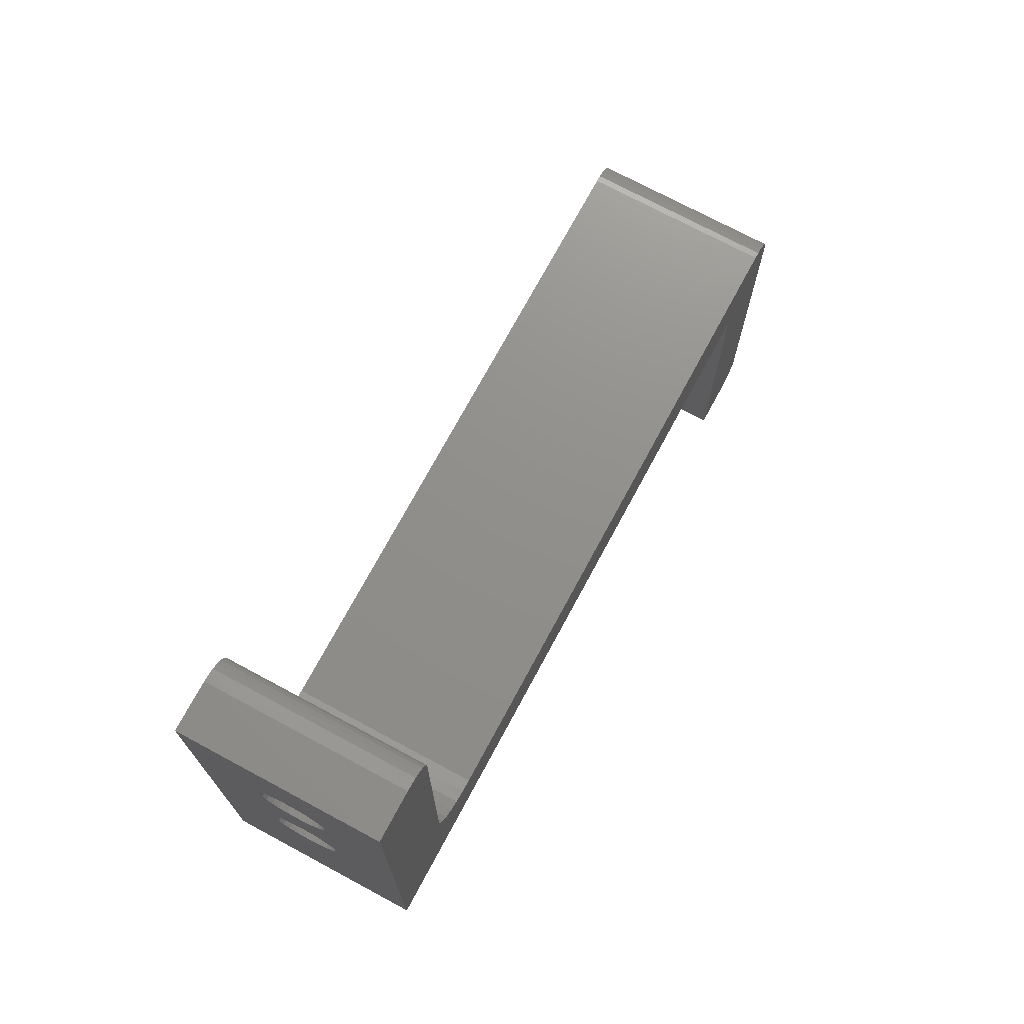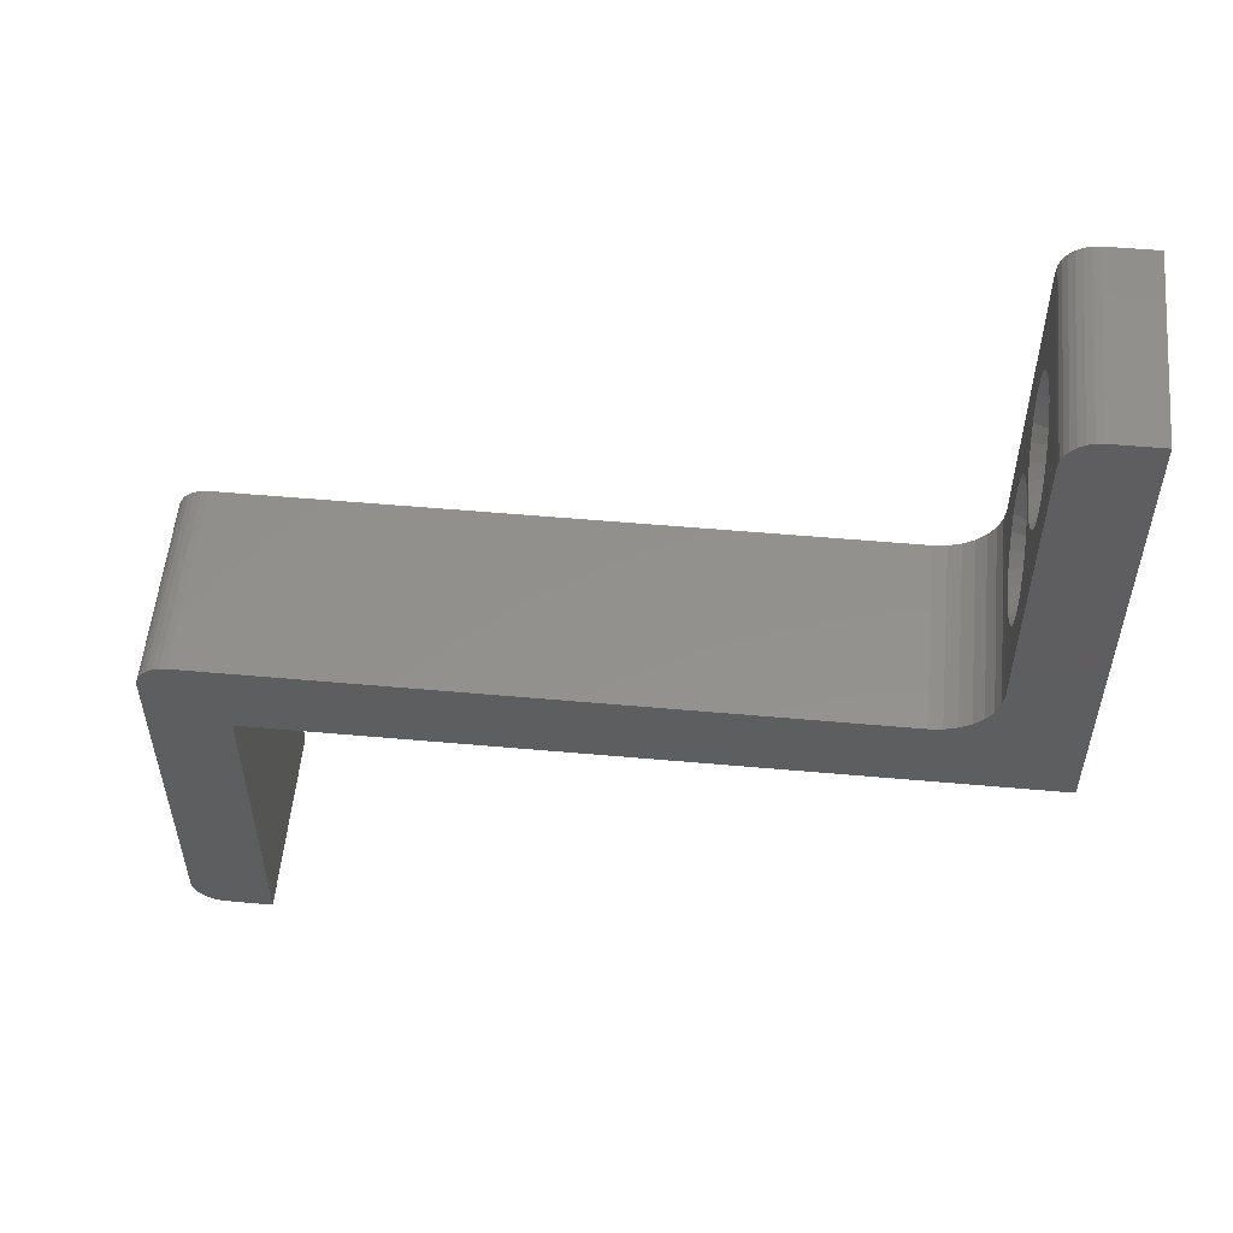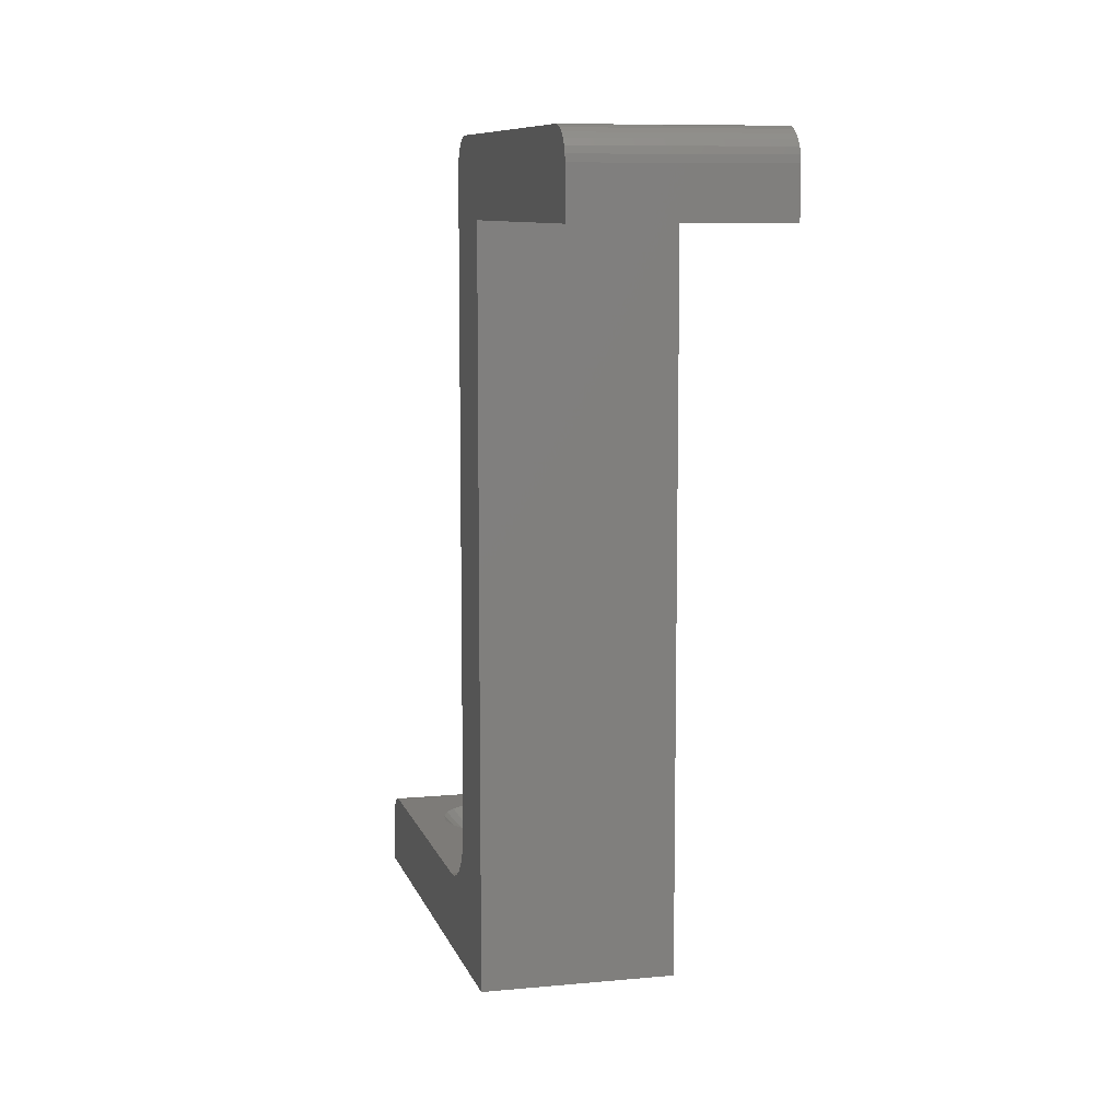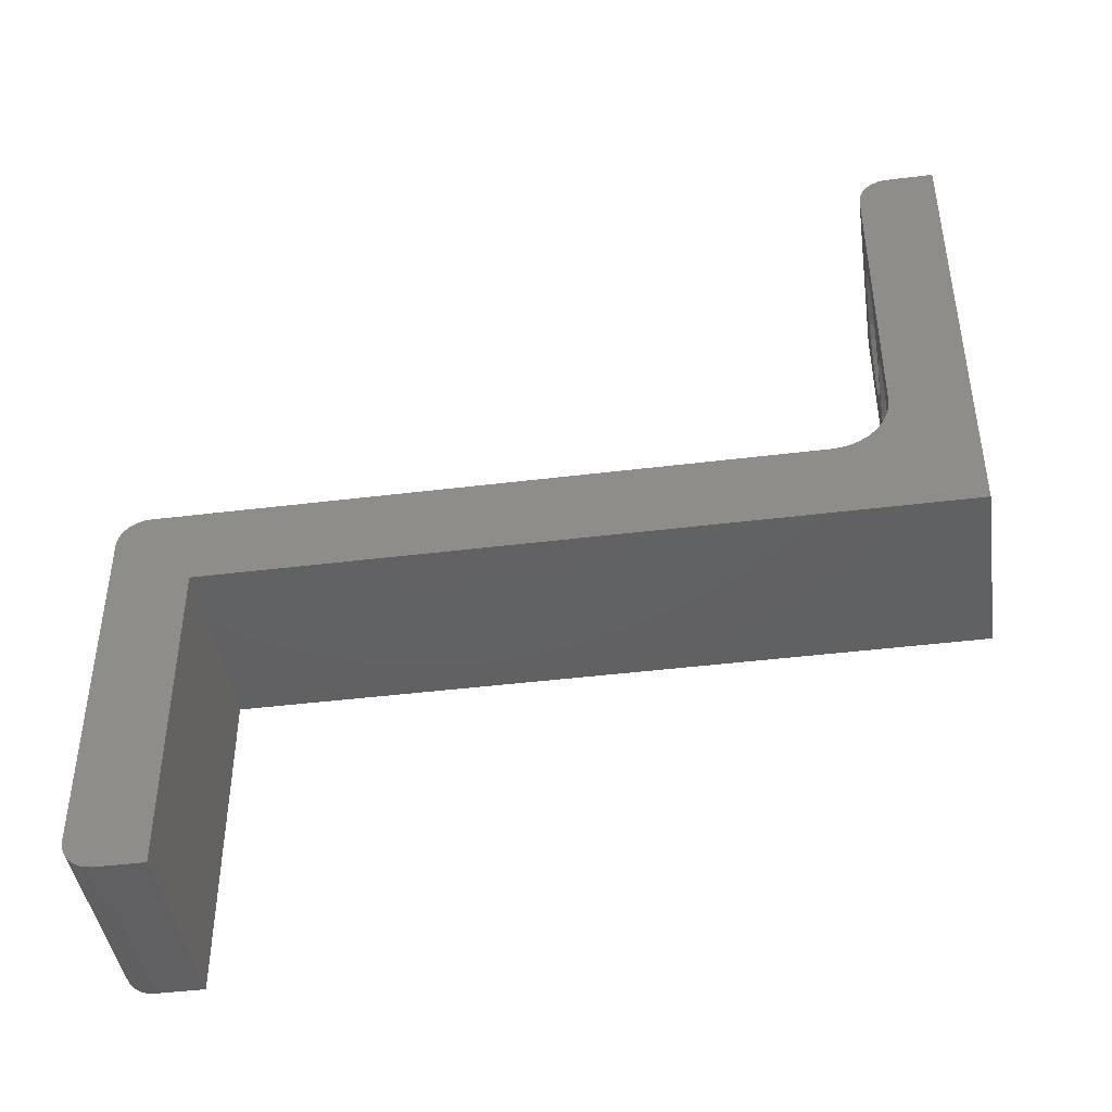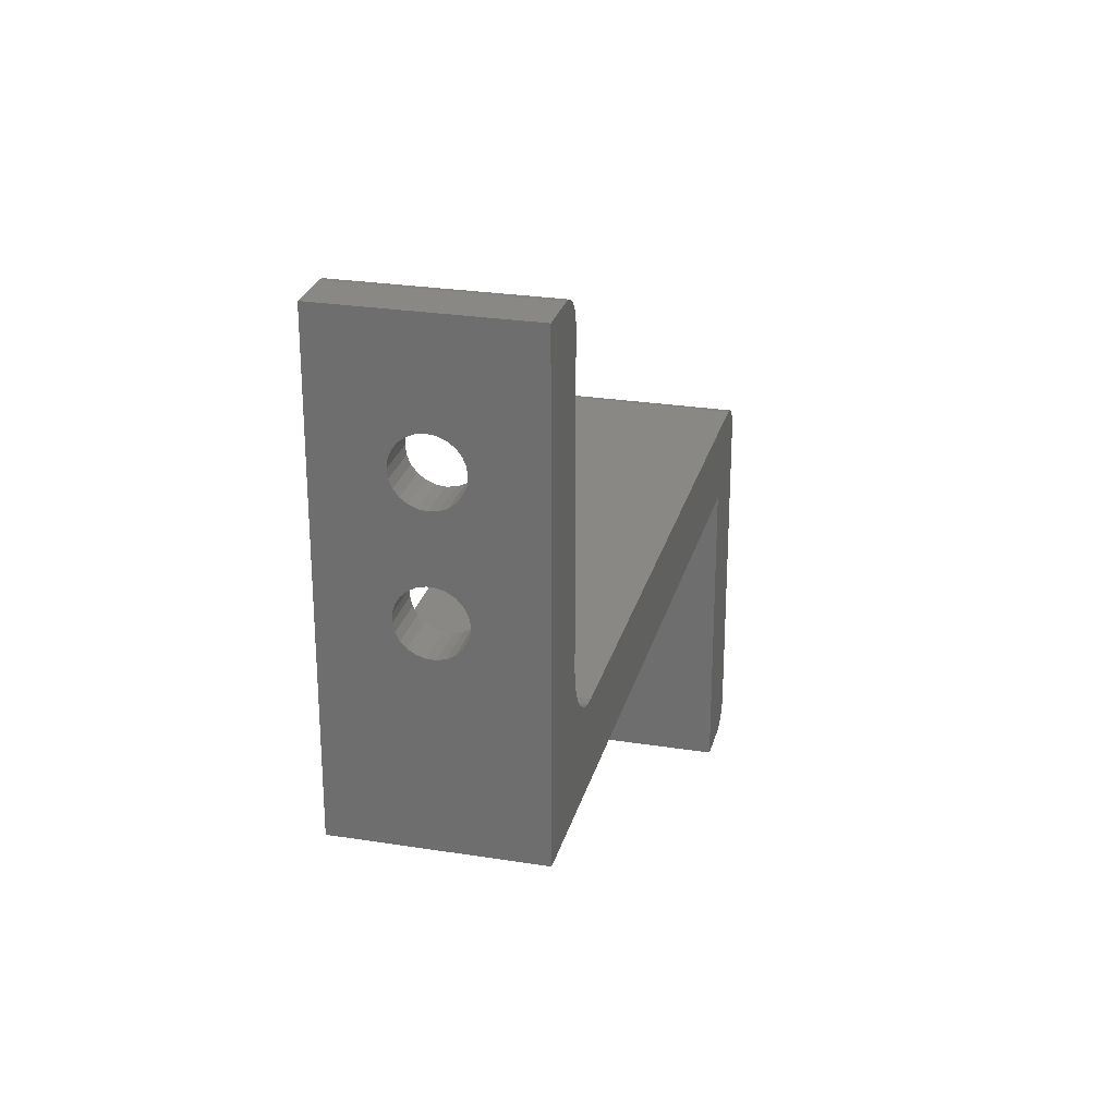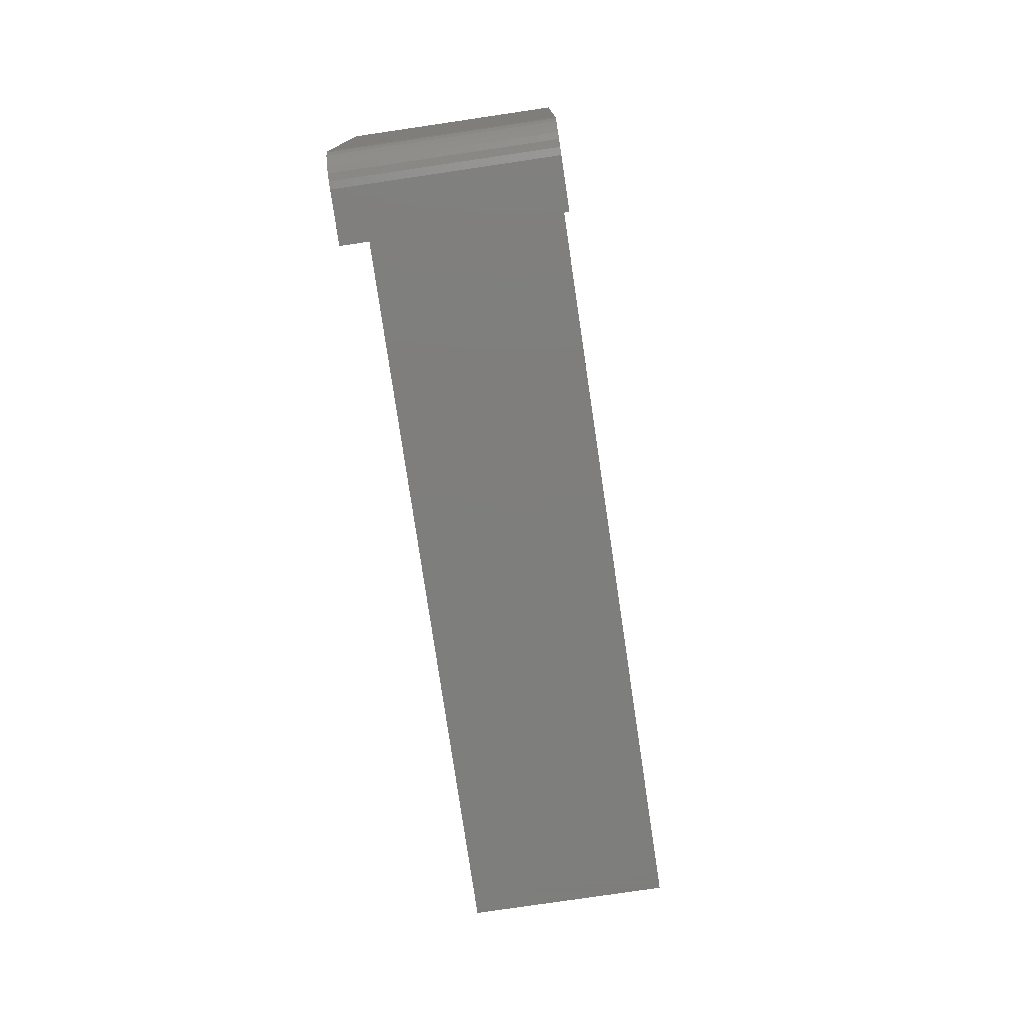
<metadata>
{"format":"stl","ext":"stl","renderer":"f3d","projection":"perspective","resolution":1024,"background":"white","views":[{"elev":72.7,"azim":28.3,"up":"+Z"},{"elev":54.6,"azim":-84.6,"up":"+Z"},{"elev":9.0,"azim":165.7,"up":"+Y"},{"elev":-43.4,"azim":-81.7,"up":"+Z"},{"elev":26.3,"azim":14.1,"up":"+Z"},{"elev":-77.9,"azim":-171.6,"up":"+Z"}]}
</metadata>
<code>
# stl→obj: 216 verts, 436 faces
v 0 57 -6.312
v -15 0 -6.312
v -15 57 -6.312
v 0 0 -6.312
v -5.549 -7.05e-16 8.436
v -5.211 -7.05e-16 8.994
v -5.029 -7.05e-16 9.621
v 0 0 30
v -6.021 -7.05e-16 7.985
v -6.593 -7.05e-16 7.671
v -7.226 -7.05e-16 7.515
v -5.015 -7.05e-16 10.27
v -5.171 -7.05e-16 10.91
v -5.485 -7.05e-16 11.48
v -5.936 -7.05e-16 11.95
v -6.494 -7.05e-16 12.29
v -7.121 -7.05e-16 12.47
v -7.774 -7.05e-16 12.48
v -5.335 -3.525e-16 18.75
v -5.732 -3.525e-16 18.23
v -6.25 -3.525e-16 17.83
v -6.853 -3.525e-16 17.59
v -7.5 -3.525e-16 17.5
v -5.085 -3.525e-16 19.35
v -5 -3.525e-16 20
v -5.085 -3.525e-16 20.65
v -5.335 -3.525e-16 21.25
v -5.732 -3.525e-16 21.77
v -6.25 -3.525e-16 22.17
v -6.853 -3.525e-16 22.41
v -7.5 -3.525e-16 22.5
v -9.829 -7.05e-16 9.093
v -15 0 30
v -9.515 -7.05e-16 8.521
v -9.064 -7.05e-16 8.049
v -8.506 -7.05e-16 7.711
v -7.879 -7.05e-16 7.529
v -9.985 -7.05e-16 9.726
v -9.971 -7.05e-16 10.38
v -9.789 -7.05e-16 11.01
v -9.451 -7.05e-16 11.56
v -8.979 -7.05e-16 12.02
v -8.407 -7.05e-16 12.33
v -9.665 -3.525e-16 18.75
v -9.268 -3.525e-16 18.23
v -8.75 -3.525e-16 17.83
v -8.147 -3.525e-16 17.59
v -9.915 -3.525e-16 19.35
v -10 -3.525e-16 20
v -9.915 -3.525e-16 20.65
v -9.665 -3.525e-16 21.25
v -9.268 -3.525e-16 21.77
v -8.75 -3.525e-16 22.17
v -8.147 -3.525e-16 22.41
v 0 60.65 -31.31
v -15 57 -31.31
v -15 60.65 -31.31
v 0 57 -31.31
v -15 3.65 30
v 0 3.65 30
v -9.915 3.65 20.65
v -9.665 3.65 21.25
v -7.5 3.65 22.5
v -8.147 3.65 22.41
v -5.732 3.65 21.77
v -5.335 3.65 21.25
v -6.853 3.65 17.59
v -7.5 3.65 17.5
v -5.936 3.65 11.95
v -5.485 3.65 11.48
v -9.665 3.65 18.75
v -9.915 3.65 19.35
v -6.25 3.65 17.83
v -10 3.65 20
v -6.25 3.65 22.17
v -9.985 3.65 9.726
v -9.971 3.65 10.38
v -9.829 3.65 9.093
v -9.515 3.65 8.521
v -7.879 3.65 7.529
v -8.506 3.65 7.711
v -8.979 3.65 12.02
v -9.451 3.65 11.56
v -5.732 3.65 18.23
v -9.789 3.65 11.01
v -9.064 3.65 8.049
v -7.226 3.65 7.515
v -8.407 3.65 12.33
v -7.774 3.65 12.48
v -6.494 3.65 12.29
v -9.268 3.65 18.23
v -9.268 3.65 21.77
v -8.75 3.65 22.17
v -6.853 3.65 22.41
v -8.75 3.65 17.83
v -8.147 3.65 17.59
v -5.085 3.65 20.65
v -5 3.65 20
v -5.085 3.65 19.35
v -5.171 3.65 10.91
v -7.121 3.65 12.47
v -6.593 3.65 7.671
v -6.021 3.65 7.985
v -5.549 3.65 8.436
v -5.211 3.65 8.994
v -5.029 3.65 9.621
v -5.015 3.65 10.27
v -5.335 3.65 18.75
v -10.55 6 6.2
v -9.459 6 5.541
v -11.96 6 11.96
v -11.3 6 13.05
v -8.761 6 24.7
v -7.5 6 24.87
v -10.38 6 13.93
v -6.239 6 15.3
v -7.5 6 15.13
v -12.04 6 8.232
v -11.43 6 7.118
v -5.541 6 14.46
v -6.762 6 14.81
v -12.2 6 21.26
v -11.72 6 22.44
v -12.37 6 20
v -2.686 6 9.262
v -3.041 6 8.041
v -9.268 6 14.54
v -8.033 6 14.84
v -4.056 6 16.56
v -5.065 6 15.78
v -8.238 6 5.186
v -3.574 6 12.88
v -4.454 6 13.8
v -6.239 6 24.7
v -2.63 6 20
v -2.796 6 21.26
v -2.659 6 10.53
v -2.962 6 11.77
v -2.796 6 18.74
v -3.282 6 17.56
v -5.732 6 5.462
v -6.967 6 5.159
v -4.618 6 6.074
v -3.7 6 6.954
v -12.34 6 9.467
v -3.282 6 22.44
v -9.935 6 15.78
v -8.761 6 15.3
v -11.72 6 17.56
v -10.94 6 16.56
v -4.056 6 23.44
v -12.31 6 10.74
v -5.065 6 24.22
v -10.94 6 23.44
v -9.935 6 24.22
v -12.2 6 18.74
v -15 63 -2.35
v 0 63 -28.96
v -15 63 -28.96
v 0 63 -2.35
v 0 61.17 -0.05892
v -15 61.67 -0.2327
v -15 61.17 -0.05892
v 0 61.67 -0.2327
v 0 62.94 -29.48
v -15 62.94 -29.48
v 0 62.77 -29.98
v -15 62.77 -29.98
v -15 62.77 -1.33
v 0 62.94 -1.827
v -15 62.94 -1.827
v 0 62.77 -1.33
v -15 62.49 -0.8848
v 0 62.49 -0.8848
v 0 61.17 -31.25
v -15 61.17 -31.25
v 0 62.49 -30.43
v -15 62.49 -30.43
v 0 62.12 -30.8
v -15 62.12 -30.8
v 0 60.65 0
v -15 60.65 0
v -15 62.12 -0.5127
v 0 62.12 -0.5127
v 0 61.67 -31.08
v -15 61.67 -31.08
v 0 6.113 3.499
v 0 6.446 2.548
v 0 6.982 1.694
v 0 7.694 0.9818
v 0 8.548 0.4456
v 0 9.499 0.1128
v 0 6 4.5
v 0 4.173 29.94
v 0 4.67 29.77
v 0 5.115 29.49
v 0 5.487 29.12
v 0 5.767 28.67
v 0 5.941 28.17
v 0 10.5 0
v 0 6 27.65
v -15 6 4.5
v -15 6.113 3.499
v -15 6.446 2.548
v -15 6.982 1.694
v -15 7.694 0.9818
v -15 8.548 0.4456
v -15 9.499 0.1128
v -15 4.173 29.94
v -15 4.67 29.77
v -15 5.115 29.49
v -15 5.487 29.12
v -15 5.767 28.67
v -15 5.941 28.17
v -15 6 27.65
v -15 10.5 0
f 1 2 3
f 2 1 4
f 4 5 2
f 5 4 6
f 6 4 7
f 7 4 8
f 2 5 9
f 2 9 10
f 2 10 11
f 7 8 12
f 12 8 13
f 13 8 14
f 14 8 15
f 15 8 16
f 16 8 17
f 17 8 18
f 18 8 19
f 18 19 20
f 18 20 21
f 18 21 22
f 18 22 23
f 19 8 24
f 24 8 25
f 25 8 26
f 26 8 27
f 27 8 28
f 28 8 29
f 29 8 30
f 30 8 31
f 2 32 33
f 32 2 34
f 34 2 35
f 35 2 36
f 36 2 37
f 37 2 11
f 33 32 38
f 33 38 39
f 33 39 40
f 33 40 41
f 33 41 42
f 33 42 43
f 33 43 18
f 33 18 44
f 44 18 45
f 45 18 46
f 46 18 47
f 47 18 23
f 33 44 48
f 33 48 49
f 33 49 50
f 33 50 51
f 33 51 52
f 33 52 53
f 33 53 54
f 33 54 31
f 33 31 8
f 55 56 57
f 56 55 58
f 1 56 58
f 56 1 3
f 8 59 33
f 59 8 60
f 61 51 50
f 51 61 62
f 63 54 64
f 54 63 31
f 65 27 28
f 27 65 66
f 23 67 68
f 67 23 22
f 69 14 15
f 14 69 70
f 71 48 44
f 48 71 72
f 21 67 22
f 67 21 73
f 74 50 49
f 50 74 61
f 65 29 75
f 29 65 28
f 76 39 38
f 39 76 77
f 78 38 32
f 38 78 76
f 79 32 34
f 32 79 78
f 36 80 81
f 80 36 37
f 82 41 83
f 41 82 42
f 20 73 21
f 73 20 84
f 85 41 40
f 41 85 83
f 77 40 39
f 40 77 85
f 86 34 35
f 34 86 79
f 36 86 35
f 86 36 81
f 11 80 37
f 80 11 87
f 88 42 82
f 42 88 43
f 88 18 43
f 18 88 89
f 90 15 16
f 15 90 69
f 91 44 45
f 44 91 71
f 62 52 51
f 52 62 92
f 93 52 92
f 52 93 53
f 94 31 63
f 31 94 30
f 47 95 46
f 95 47 96
f 66 26 27
f 26 66 97
f 98 24 25
f 24 98 99
f 72 49 48
f 49 72 74
f 23 96 47
f 96 23 68
f 70 13 14
f 13 70 100
f 97 25 26
f 25 97 98
f 90 17 101
f 17 90 16
f 11 102 87
f 102 11 10
f 9 102 10
f 102 9 103
f 5 103 9
f 103 5 104
f 105 5 6
f 5 105 104
f 106 6 7
f 6 106 105
f 107 7 12
f 7 107 106
f 100 12 13
f 12 100 107
f 108 20 19
f 20 108 84
f 99 19 24
f 19 99 108
f 94 29 30
f 29 94 75
f 89 17 18
f 17 89 101
f 64 53 93
f 53 64 54
f 45 95 91
f 95 45 46
f 109 81 110
f 81 109 86
f 111 83 85
f 83 111 112
f 113 63 64
f 63 113 114
f 112 82 83
f 82 112 115
f 68 116 117
f 116 68 67
f 118 79 119
f 79 118 78
f 101 120 90
f 120 101 121
f 122 62 61
f 62 122 123
f 122 74 124
f 74 122 61
f 105 125 126
f 125 105 106
f 127 89 88
f 89 127 128
f 73 129 130
f 129 73 84
f 110 80 131
f 80 110 81
f 69 132 70
f 132 69 133
f 63 134 94
f 134 63 114
f 97 135 98
f 135 97 136
f 100 137 107
f 137 100 138
f 67 130 116
f 130 67 73
f 99 135 139
f 135 99 98
f 84 140 129
f 140 84 108
f 87 141 142
f 141 87 102
f 102 143 141
f 143 102 103
f 104 126 144
f 126 104 105
f 145 78 118
f 78 145 76
f 66 136 97
f 136 66 146
f 147 96 148
f 96 147 95
f 90 133 69
f 133 90 120
f 149 91 150
f 91 149 71
f 103 144 143
f 144 103 104
f 65 146 66
f 146 65 151
f 106 137 125
f 137 106 107
f 152 85 77
f 85 152 111
f 131 87 142
f 87 131 80
f 75 151 65
f 151 75 153
f 154 93 92
f 93 154 155
f 124 72 156
f 72 124 74
f 115 88 82
f 88 115 127
f 152 76 145
f 76 152 77
f 156 71 149
f 71 156 72
f 108 139 140
f 139 108 99
f 94 153 75
f 153 94 134
f 119 86 109
f 86 119 79
f 123 92 62
f 92 123 154
f 150 95 147
f 95 150 91
f 89 121 101
f 121 89 128
f 155 64 93
f 64 155 113
f 70 138 100
f 138 70 132
f 148 68 117
f 68 148 96
f 157 158 159
f 158 157 160
f 161 162 163
f 162 161 164
f 159 165 166
f 165 159 158
f 166 167 168
f 167 166 165
f 169 170 171
f 170 169 172
f 173 172 169
f 172 173 174
f 175 57 176
f 57 175 55
f 168 177 178
f 177 168 167
f 171 160 157
f 160 171 170
f 178 179 180
f 179 178 177
f 181 163 182
f 163 181 161
f 183 174 173
f 174 183 184
f 185 176 186
f 176 185 175
f 179 186 180
f 186 179 185
f 164 183 162
f 183 164 184
f 55 1 58
f 4 187 8
f 187 4 188
f 188 4 189
f 189 4 190
f 190 4 191
f 191 4 192
f 192 4 1
f 8 187 193
f 8 193 60
f 60 193 194
f 194 193 195
f 195 193 196
f 196 193 197
f 197 193 198
f 198 193 199
f 192 1 200
f 200 1 181
f 181 1 55
f 181 55 175
f 181 175 161
f 161 175 185
f 161 185 164
f 164 185 179
f 164 179 184
f 184 179 177
f 184 177 174
f 174 177 167
f 174 167 172
f 172 167 165
f 172 165 170
f 170 165 158
f 170 158 160
f 201 199 193
f 59 2 33
f 2 59 202
f 2 202 203
f 2 203 204
f 2 204 205
f 2 205 206
f 2 206 207
f 2 207 208
f 2 208 3
f 202 59 209
f 202 209 210
f 202 210 211
f 202 211 212
f 202 212 213
f 202 213 214
f 202 214 215
f 3 208 216
f 3 216 182
f 3 182 56
f 56 182 57
f 57 182 163
f 57 163 176
f 176 163 162
f 176 162 186
f 186 162 183
f 186 183 180
f 180 183 173
f 180 173 178
f 178 173 169
f 178 169 168
f 168 169 171
f 168 171 166
f 166 171 157
f 166 157 159
f 202 131 193
f 131 202 110
f 110 202 109
f 109 202 119
f 119 202 118
f 118 202 145
f 145 202 215
f 193 131 142
f 145 215 152
f 152 215 111
f 111 215 112
f 112 215 156
f 112 156 115
f 115 156 149
f 115 149 150
f 115 150 127
f 127 150 147
f 127 147 128
f 128 147 148
f 128 148 117
f 156 215 124
f 124 215 122
f 122 215 123
f 123 215 154
f 154 215 155
f 155 215 113
f 113 215 114
f 193 125 201
f 125 193 126
f 126 193 144
f 144 193 143
f 143 193 141
f 141 193 142
f 201 125 137
f 201 137 138
f 201 138 132
f 201 132 139
f 139 132 133
f 139 133 140
f 140 133 120
f 140 120 129
f 129 120 130
f 130 120 121
f 130 121 116
f 116 121 128
f 116 128 117
f 201 139 135
f 201 135 136
f 201 136 146
f 201 146 151
f 201 151 153
f 201 153 134
f 201 134 114
f 201 114 215
f 194 210 209
f 210 194 195
f 60 209 59
f 209 60 194
f 213 199 214
f 199 213 198
f 214 201 215
f 201 214 199
f 195 211 210
f 211 195 196
f 212 198 213
f 198 212 197
f 211 197 212
f 197 211 196
f 200 182 216
f 182 200 181
f 191 208 207
f 208 191 192
f 204 189 205
f 189 204 188
f 203 188 204
f 188 203 187
f 190 207 206
f 207 190 191
f 202 187 203
f 187 202 193
f 205 190 206
f 190 205 189
f 192 216 208
f 216 192 200

</code>
